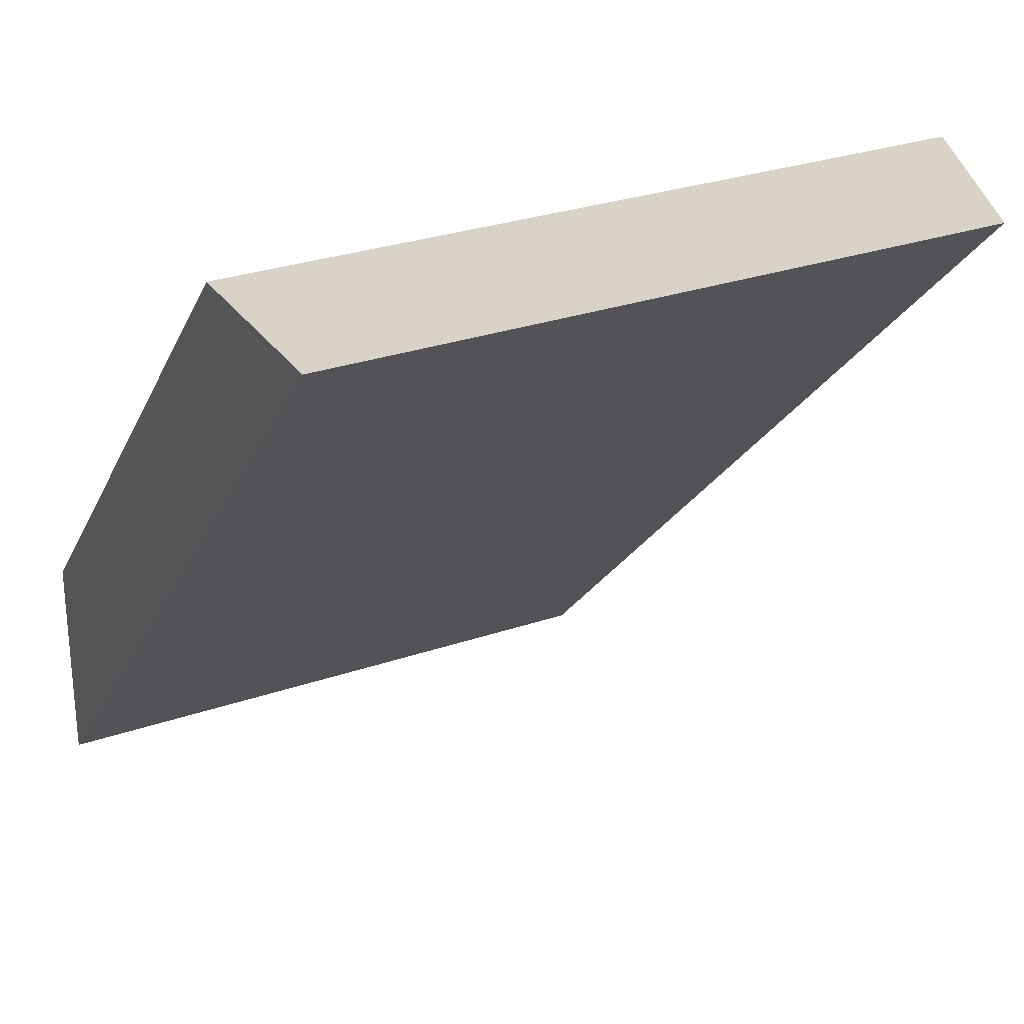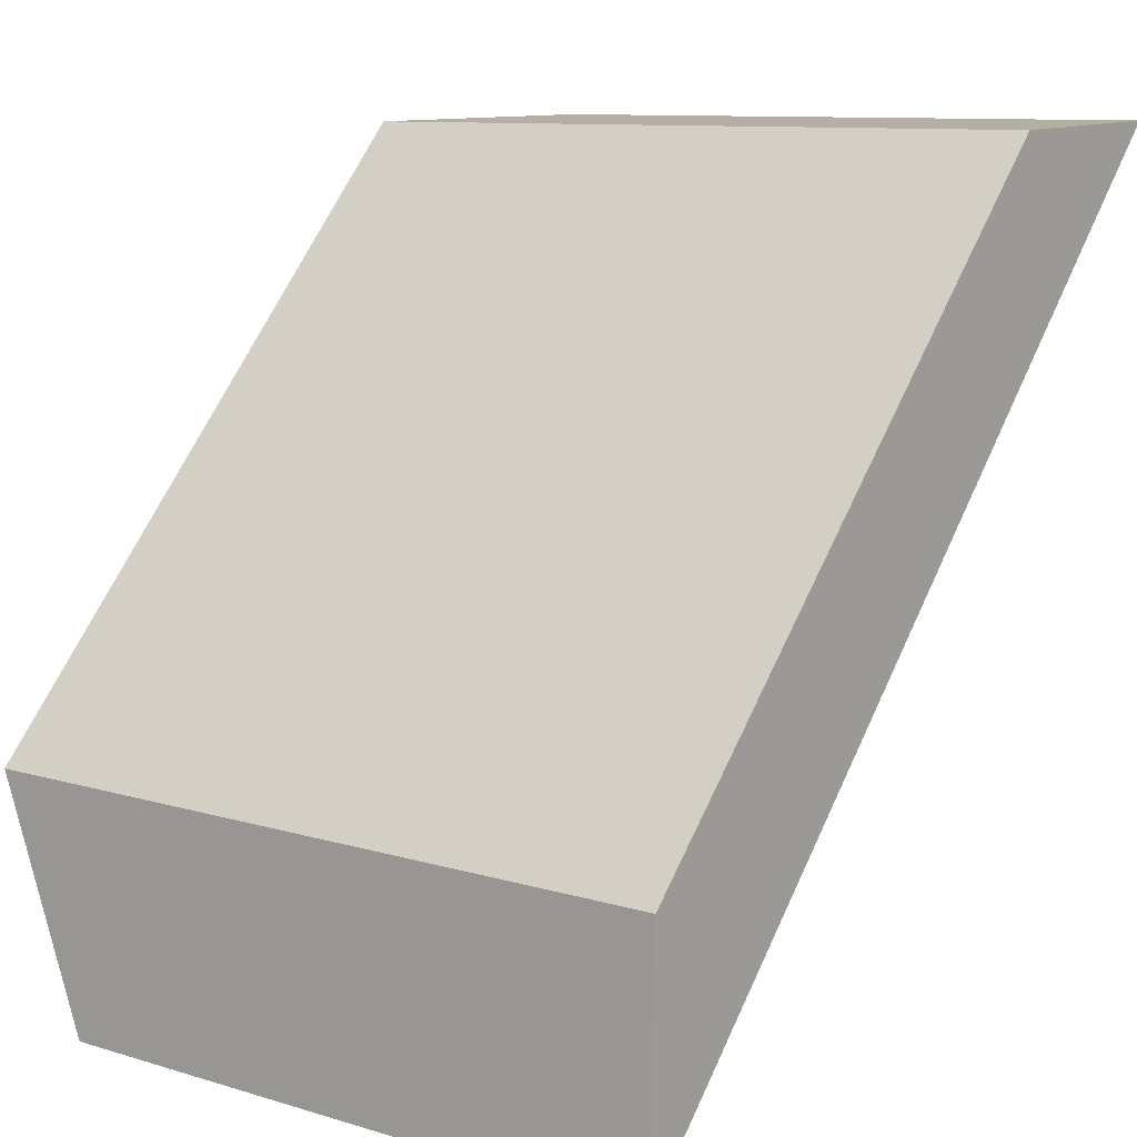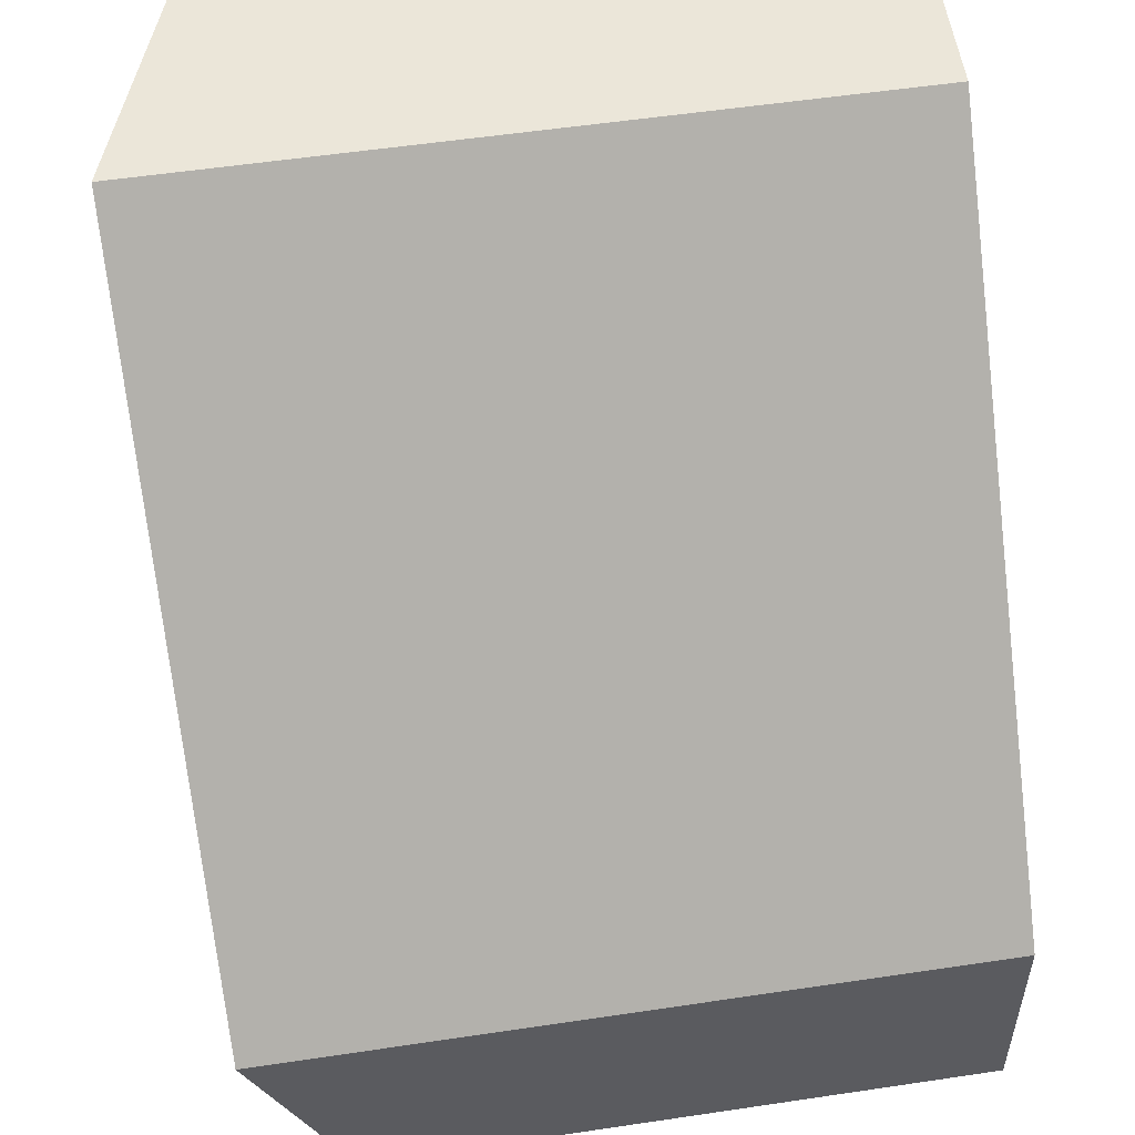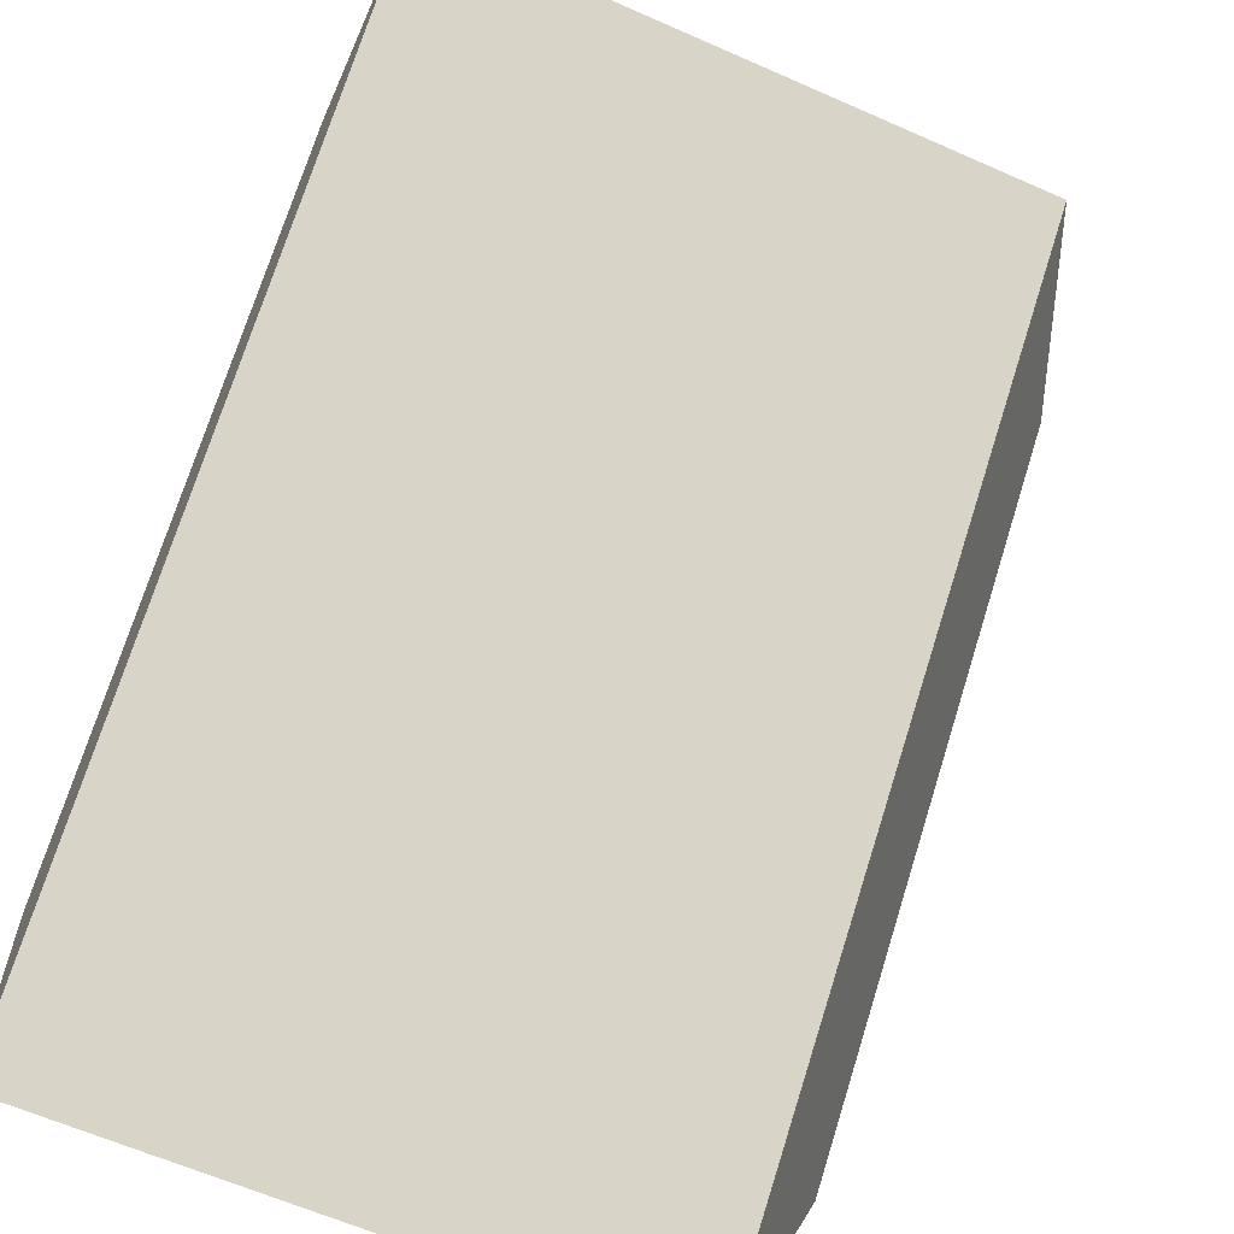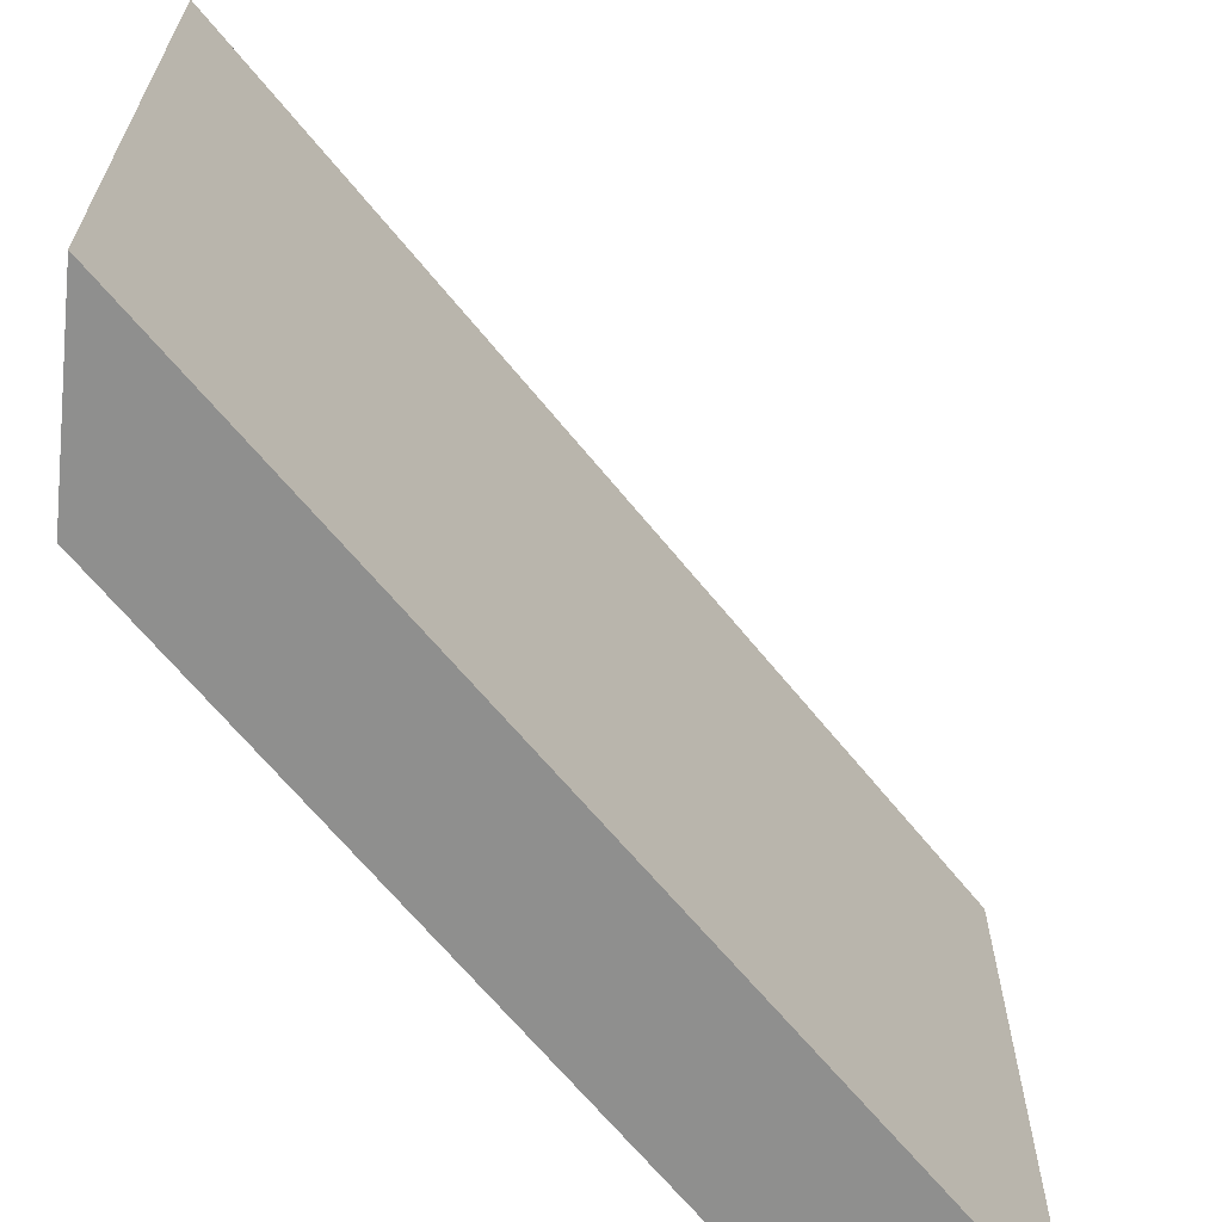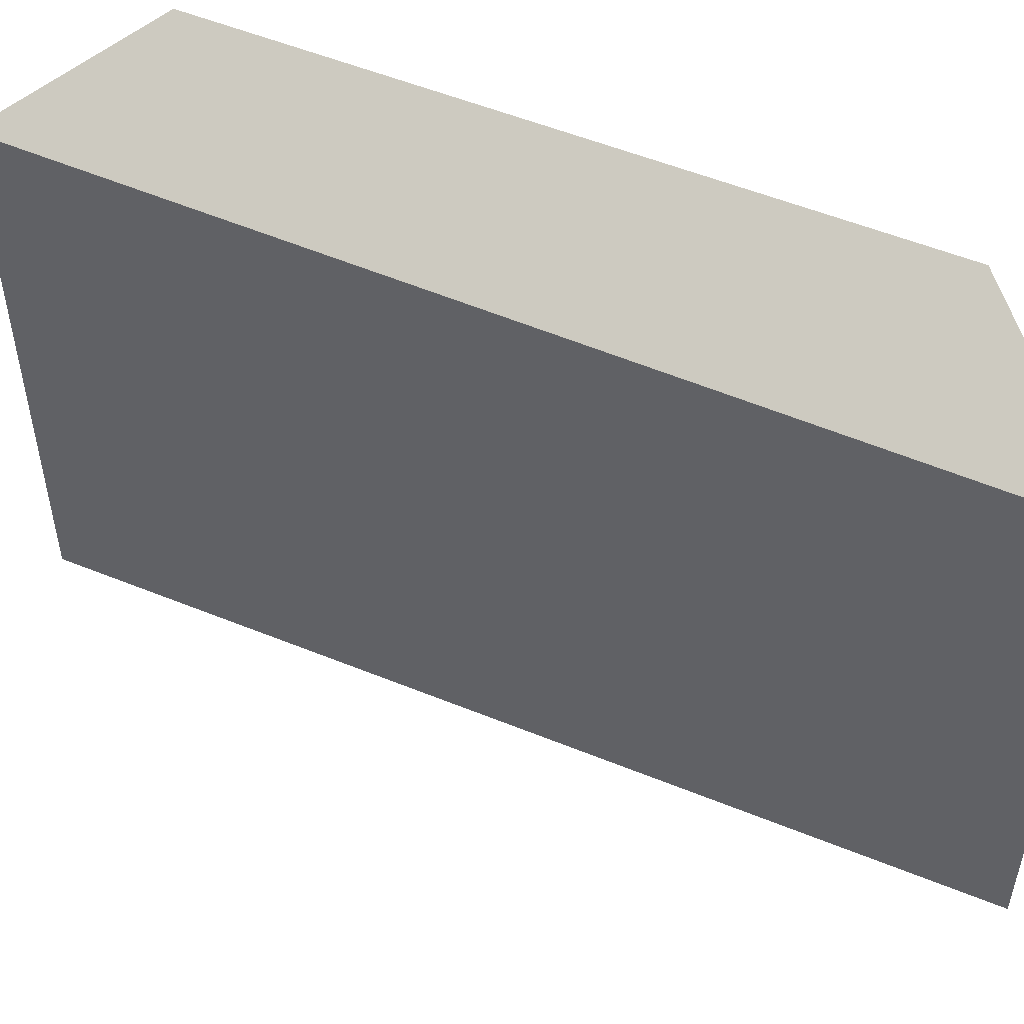
<metadata>
{"format":"obj","ext":"obj","renderer":"f3d","projection":"perspective","resolution":1024,"background":"white","views":[{"elev":29.4,"azim":63.2,"up":"+Z"},{"elev":10.0,"azim":-52.2,"up":"+Z"},{"elev":55.4,"azim":-98.9,"up":"+Z"},{"elev":-62.6,"azim":65.9,"up":"+Z"},{"elev":-65.2,"azim":82.3,"up":"+Y"},{"elev":51.8,"azim":156.9,"up":"+Y"}]}
</metadata>
<code>
v 2.421 -0.1101 -4.083
v 2.375 -0.1114 -4.132
v 2.375 -0.1733 -4.132
v 2.421 -0.1733 -4.083
v 2.375 -0.1114 -4.132
v 2.375 -0.1195 -4.152
v 2.375 -0.1733 -4.152
v 2.375 -0.1733 -4.132
v 2.421 -0.1733 -4.083
v 2.375 -0.1733 -4.132
v 2.375 -0.1733 -4.152
v 2.439 -0.1733 -4.083
v 2.439 -0.1171 -4.083
v 2.421 -0.1101 -4.083
v 2.421 -0.1733 -4.083
v 2.439 -0.1733 -4.083
v 2.439 -0.1171 -4.083
v 2.375 -0.1195 -4.152
v 2.375 -0.1114 -4.132
v 2.421 -0.1101 -4.083
v 2.375 -0.1195 -4.152
v 2.439 -0.1171 -4.083
v 2.439 -0.1733 -4.083
v 2.375 -0.1733 -4.152
f 1 2 3
f 1 3 4
f 5 6 7
f 5 7 8
f 9 10 11
f 9 11 12
f 13 14 15
f 13 15 16
f 17 18 19
f 17 19 20
f 21 22 23
f 21 23 24

</code>
